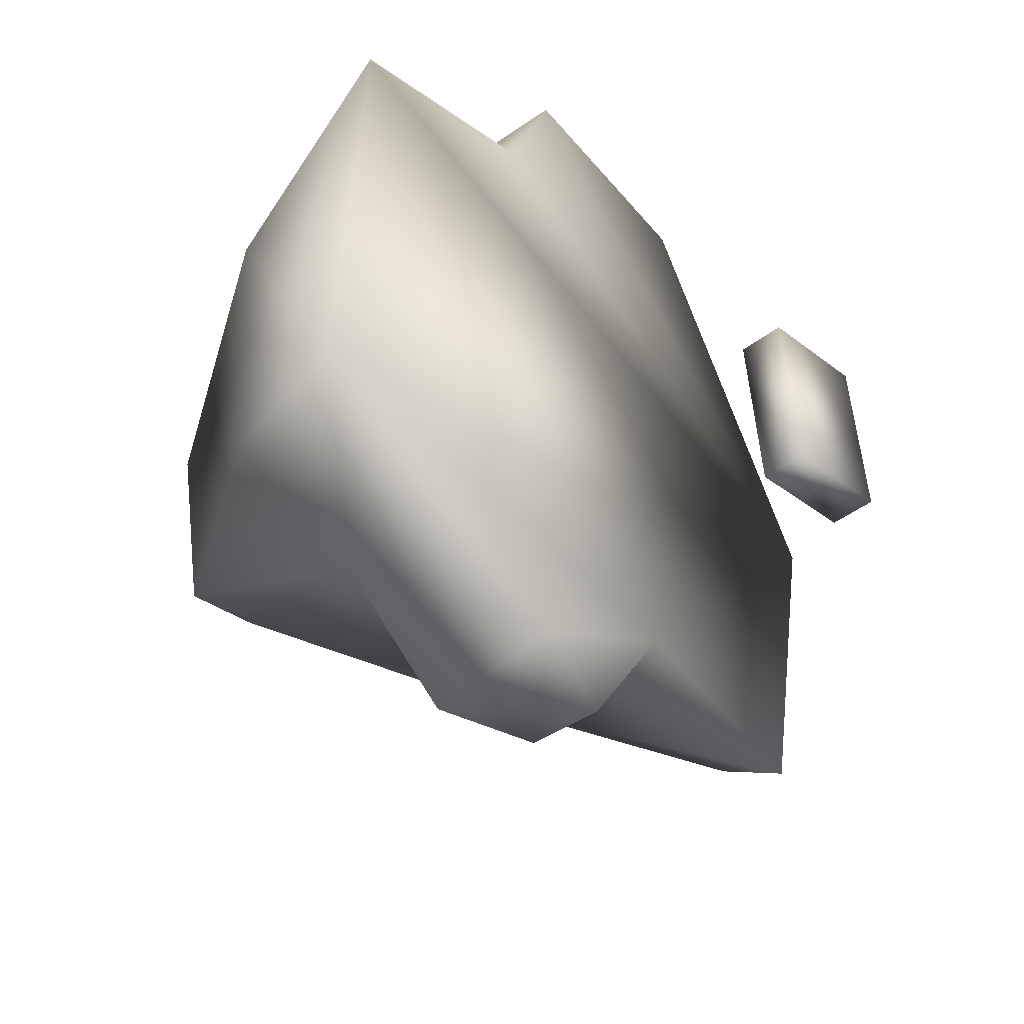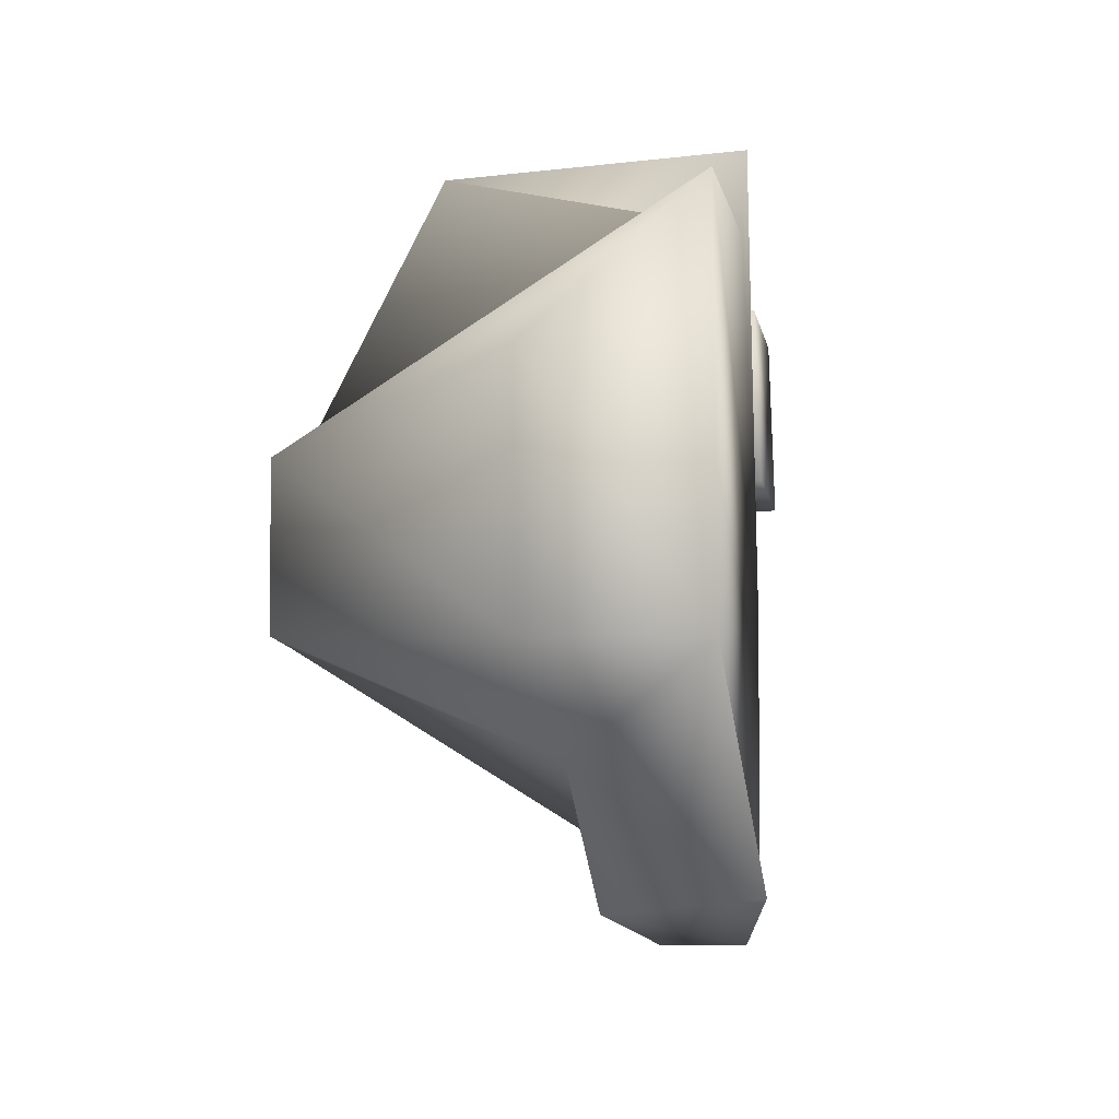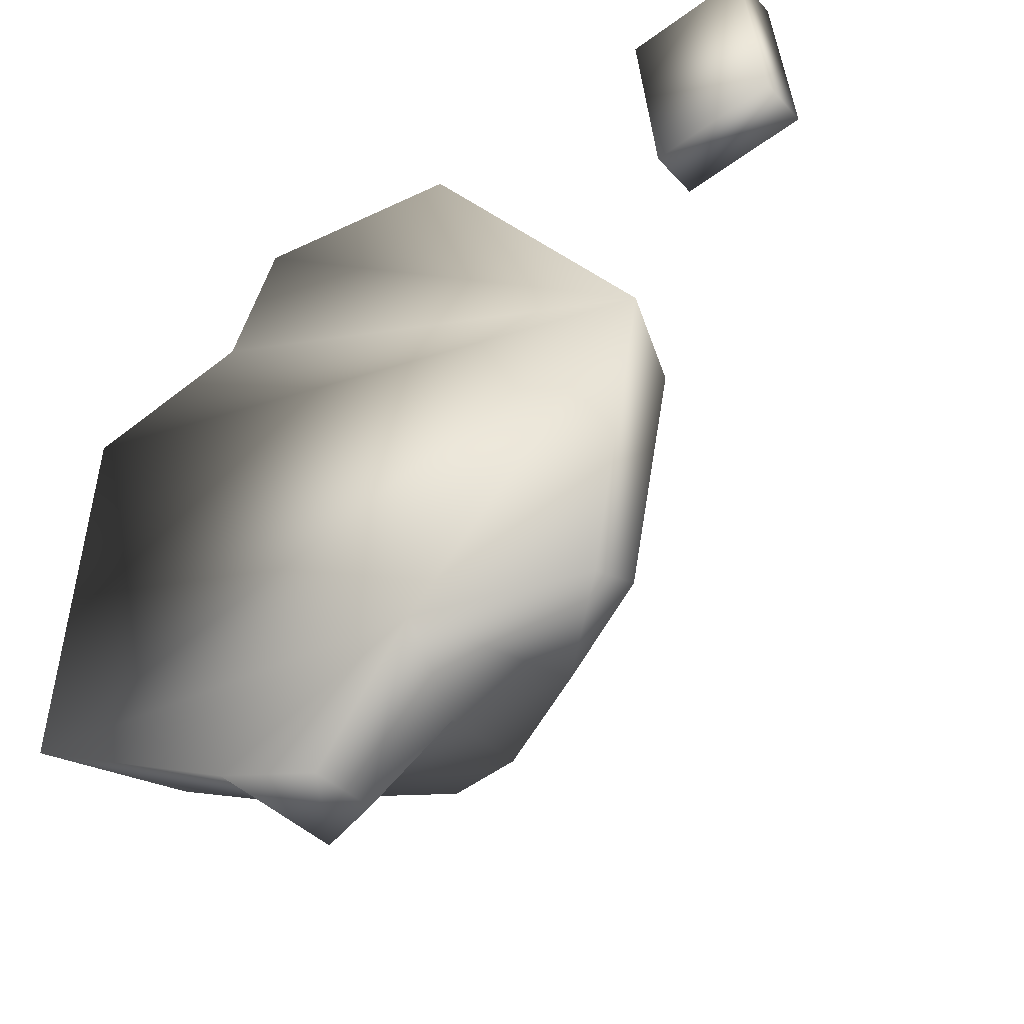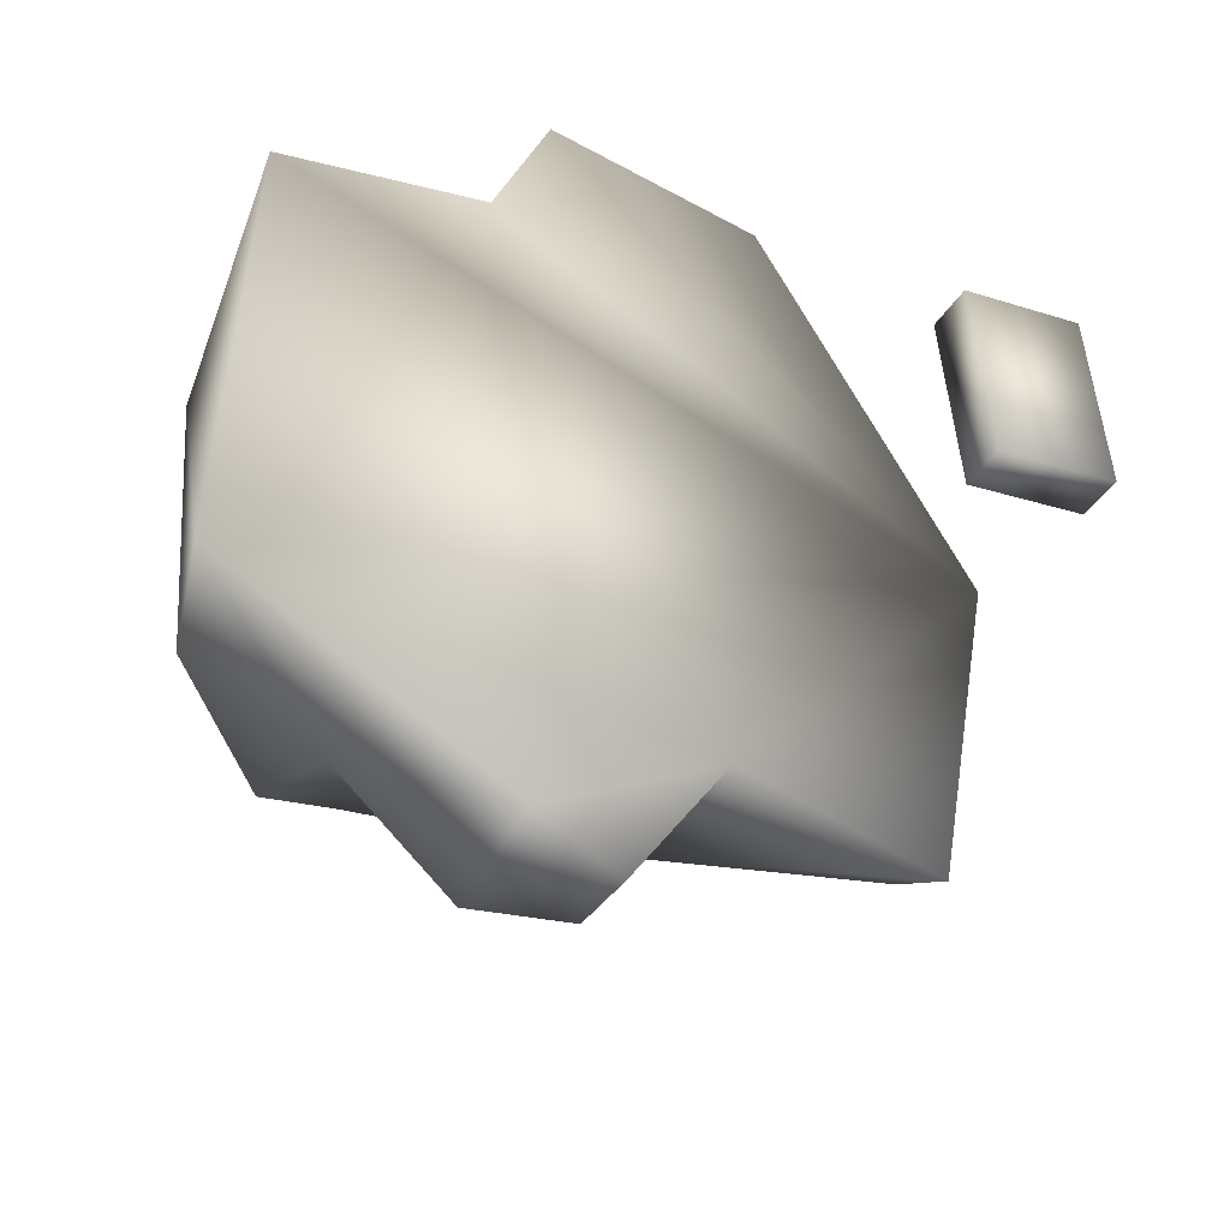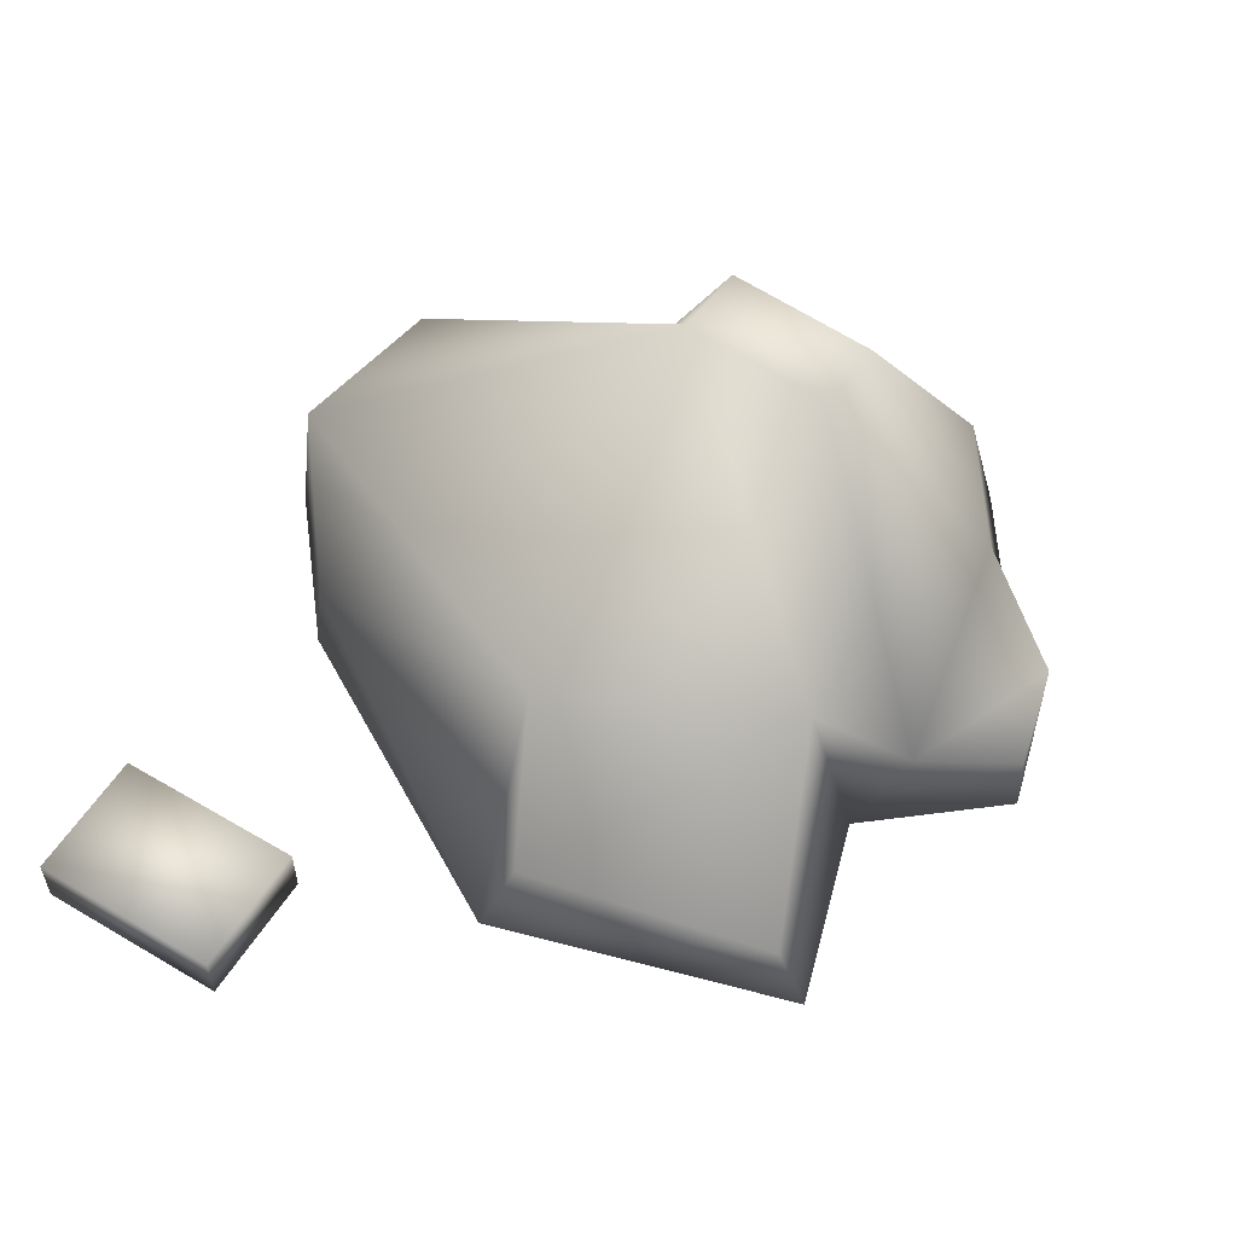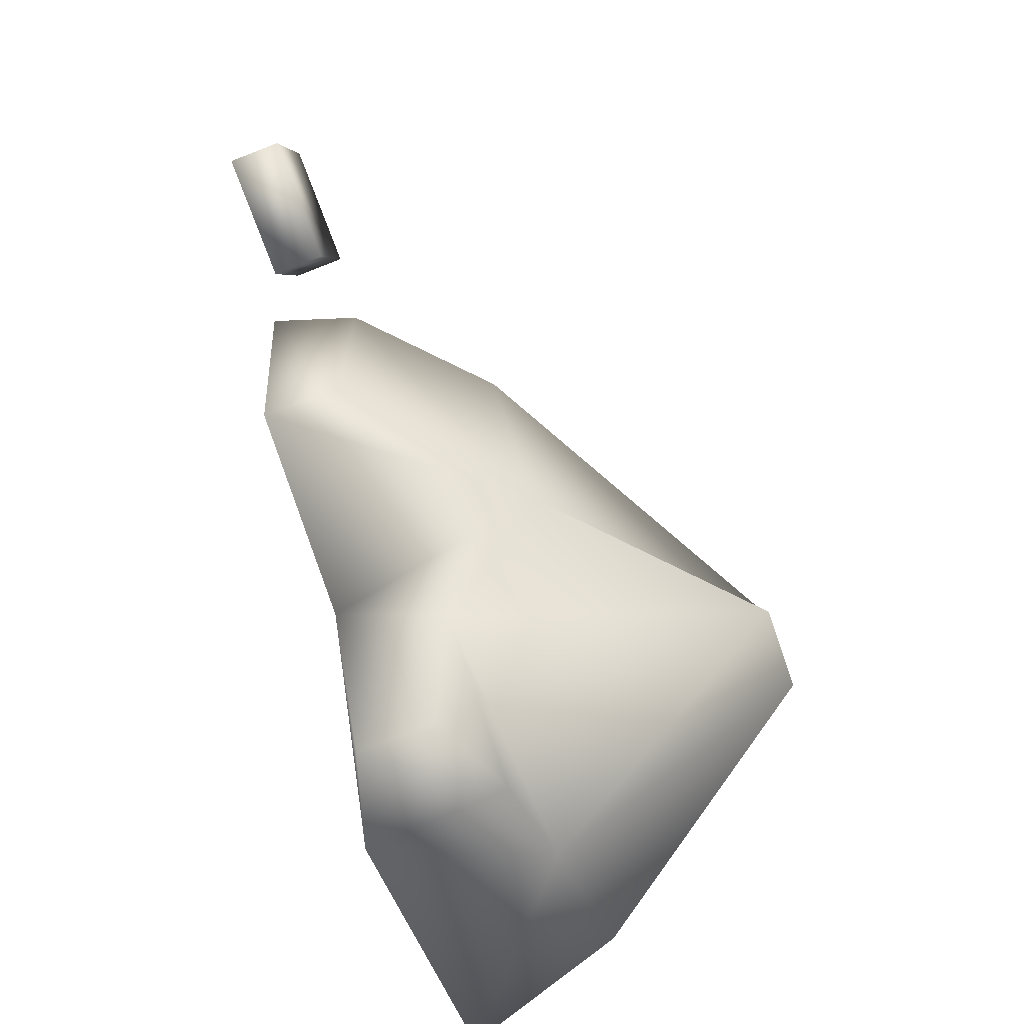
<metadata>
{"format":"obj","ext":"obj","renderer":"f3d","projection":"perspective","resolution":1024,"background":"white","views":[{"elev":-41.3,"azim":-46.6,"up":"+Z"},{"elev":-19.6,"azim":-78.6,"up":"+Z"},{"elev":-41.5,"azim":38.2,"up":"+Z"},{"elev":-37.3,"azim":-27.2,"up":"+Z"},{"elev":56.0,"azim":115.9,"up":"+Y"},{"elev":-79.3,"azim":111.2,"up":"+Z"}]}
</metadata>
<code>
g Area_Common_Build_Camp_C_01_Col
v -0.3028 -0.1493 1.046
v 0.9395 -1.526e-07 0.1727
v -0.4525 -0.1493 0.7246
v 0.3043 -0.07591 1.028
v 0.04345 0.1962 1.188
v -0.3717 0.6319 1.004
v 0.05726 0.6319 1.122
v -0.3738 1.013 0.2053
v -0.6029 0.03735 0.7261
v -0.9954 -0.1493 0.633
v -1.063 -0.1493 -0.509
v 0.533 0.5223 0.2172
v 0.2871 0.1484 1.008
v 0.8696 0.23 0.09477
v 0.2945 0.5471 -0.4677
v 0.7658 0.1859 -0.6041
v 0.7806 2.289e-07 -0.6934
v 0.213 -0.04316 -0.5824
v -0.285 1.028 -0.222
v -0.4984 1.019 -0.2556
v -0.5868 1.004 0.173
v 0.1272 0.2478 -0.703
v -0.5959 0.2719 -0.6384
v -0.05866 0.1438 -0.9579
v -0.05918 -0.06636 -0.9674
v -0.294 0.2478 -0.9266
v -0.3176 -0.1493 -0.9101
v -0.9421 0.3066 -0.4448
v -0.9845 0.3128 0.2442
v 1.043 0.1447 0.6621
v 1.357 0.1447 1.238
v 0.9884 0.1447 1.2
v 1.412 0.1447 0.6998
v 0.9884 -0.007095 1.2
v 1.357 -0.007096 1.238
v 1.412 -0.007095 0.6998
v 1.043 -0.007095 0.6621
g Area_Common_Build_Camp_C_01_Col_0
f 3 2 1
f 4 1 2
f 4 5 1
f 5 6 1
f 1 6 3
f 7 6 5
f 7 8 6
f 8 9 6
f 6 9 3
f 3 9 10
f 10 2 3
f 11 2 10
f 12 8 7
f 7 13 12
f 7 5 13
f 4 13 5
f 2 12 13
f 4 2 13
f 2 14 12
f 15 12 14
f 12 15 8
f 14 2 16
f 16 15 14
f 17 16 2
f 16 17 15
f 18 15 17
f 19 8 15
f 19 20 8
f 21 8 20
f 10 9 21
f 21 9 8
f 15 22 19
f 15 18 22
f 19 22 23
f 20 19 23
f 22 18 24
f 25 24 18
f 24 25 26
f 22 24 26
f 23 22 26
f 27 26 25
f 26 27 23
f 25 18 27
f 20 28 21
f 23 28 20
f 28 29 21
f 29 28 11
f 23 11 28
f 27 11 23
f 27 18 11
f 17 2 18
f 18 2 11
f 10 29 11
f 10 21 29
f 32 31 30
f 33 30 31
f 32 34 31
f 35 31 34
f 31 35 33
f 33 36 30
f 36 33 35
f 37 30 36
f 30 37 32
f 34 32 37
f 36 35 37
f 34 37 35

</code>
